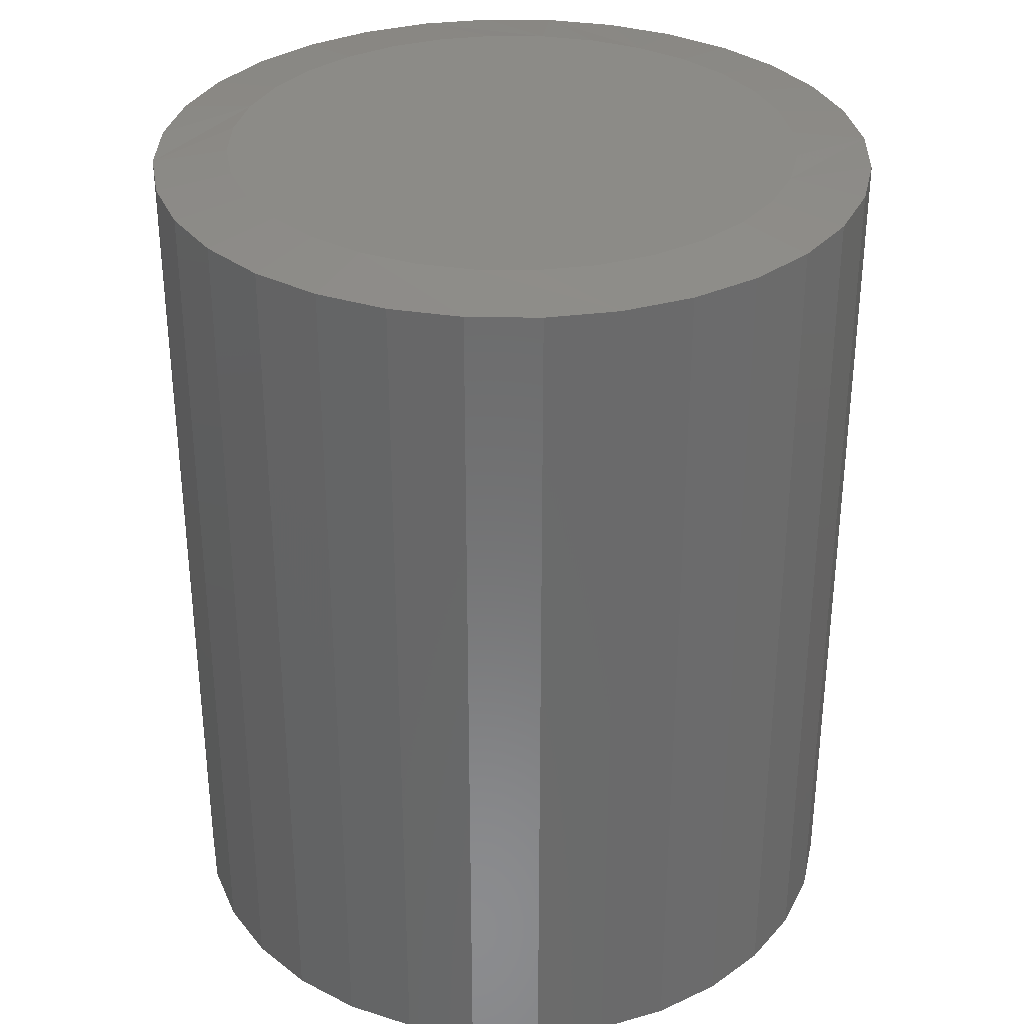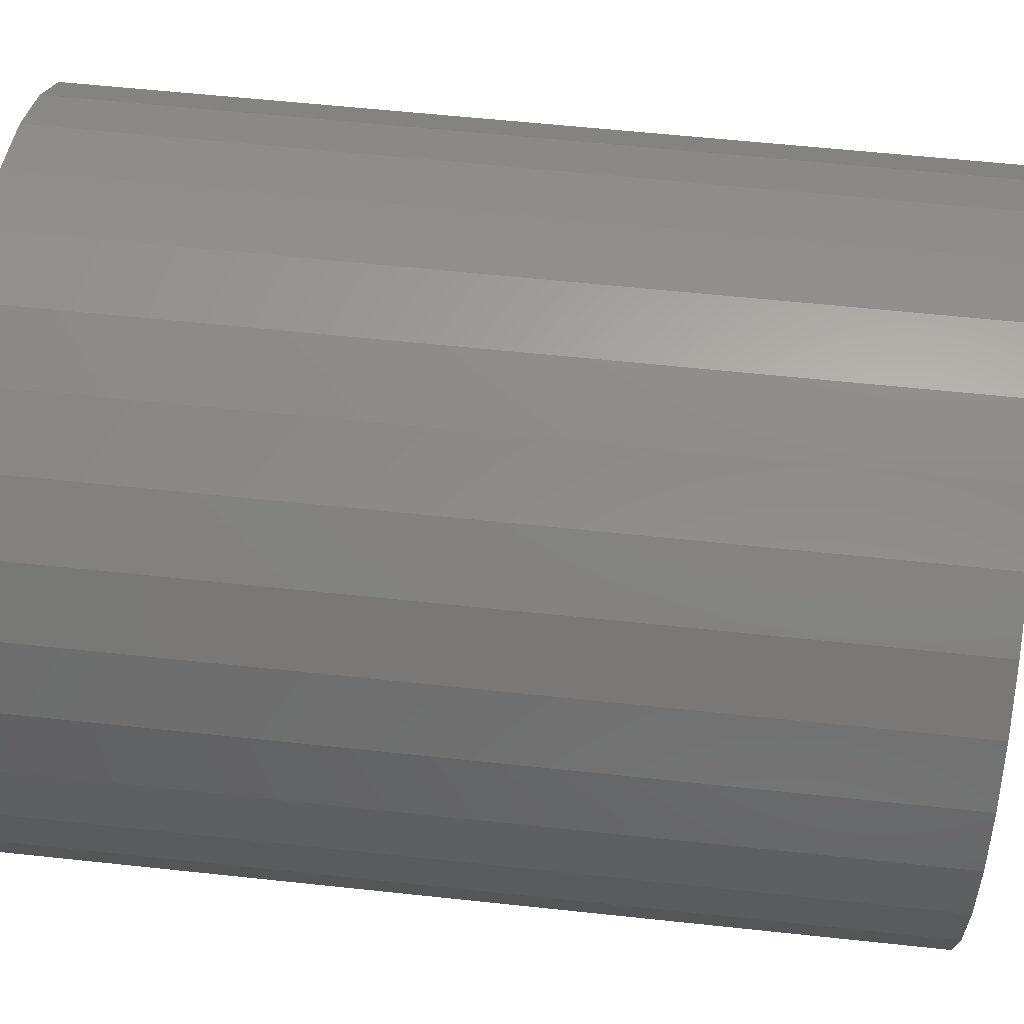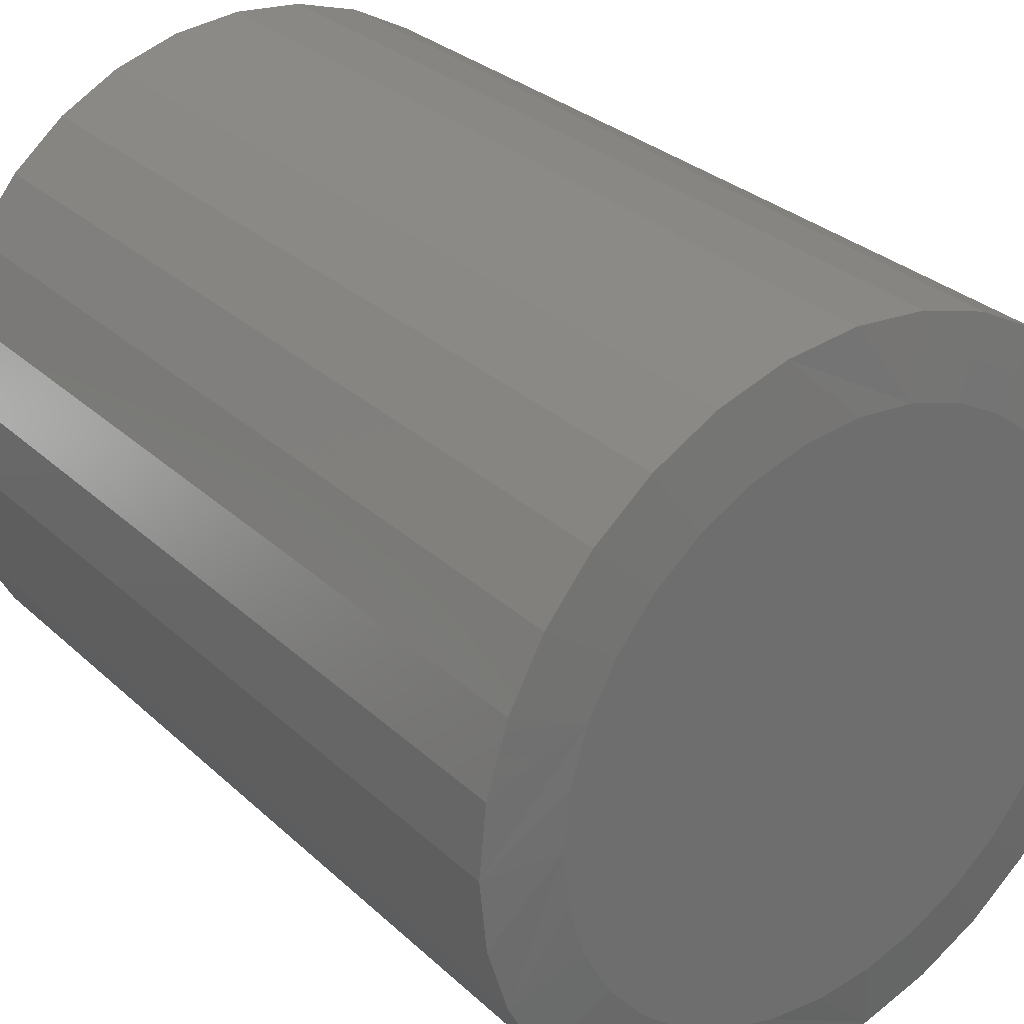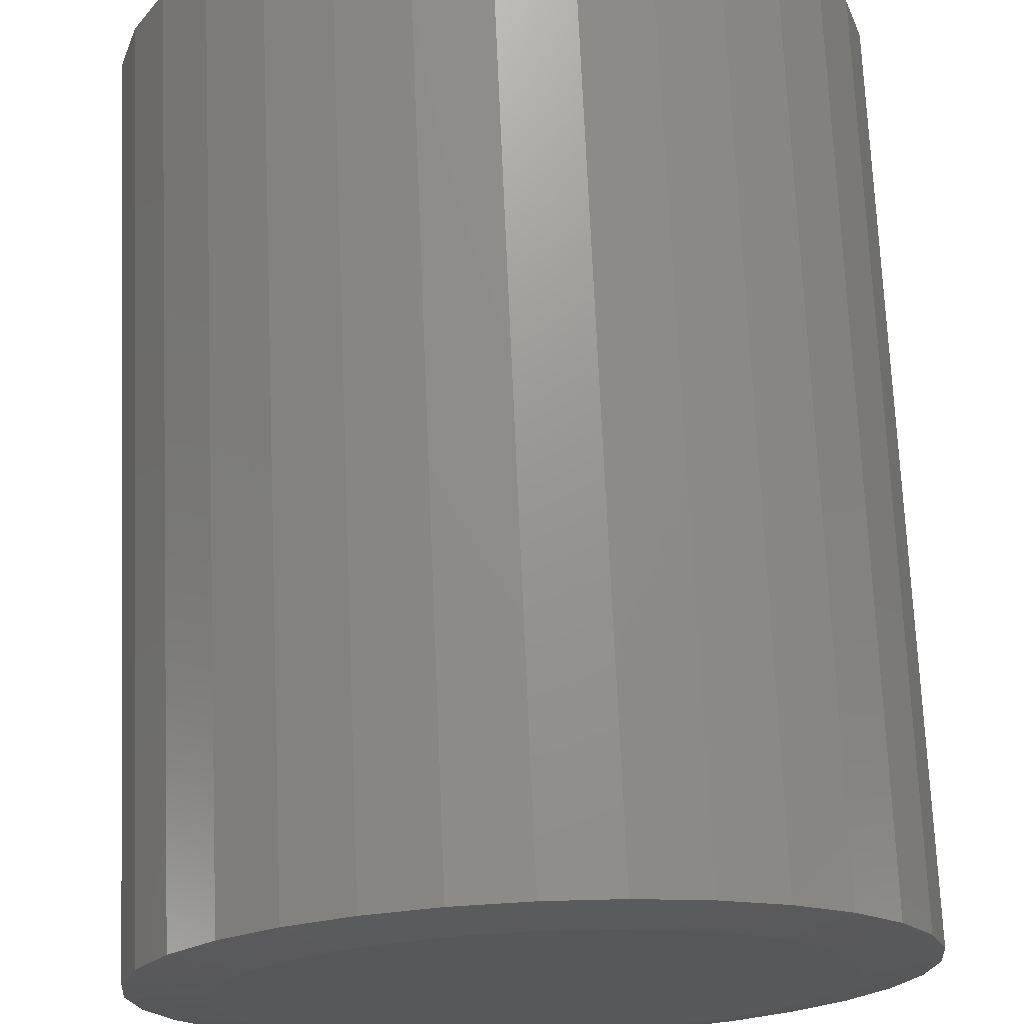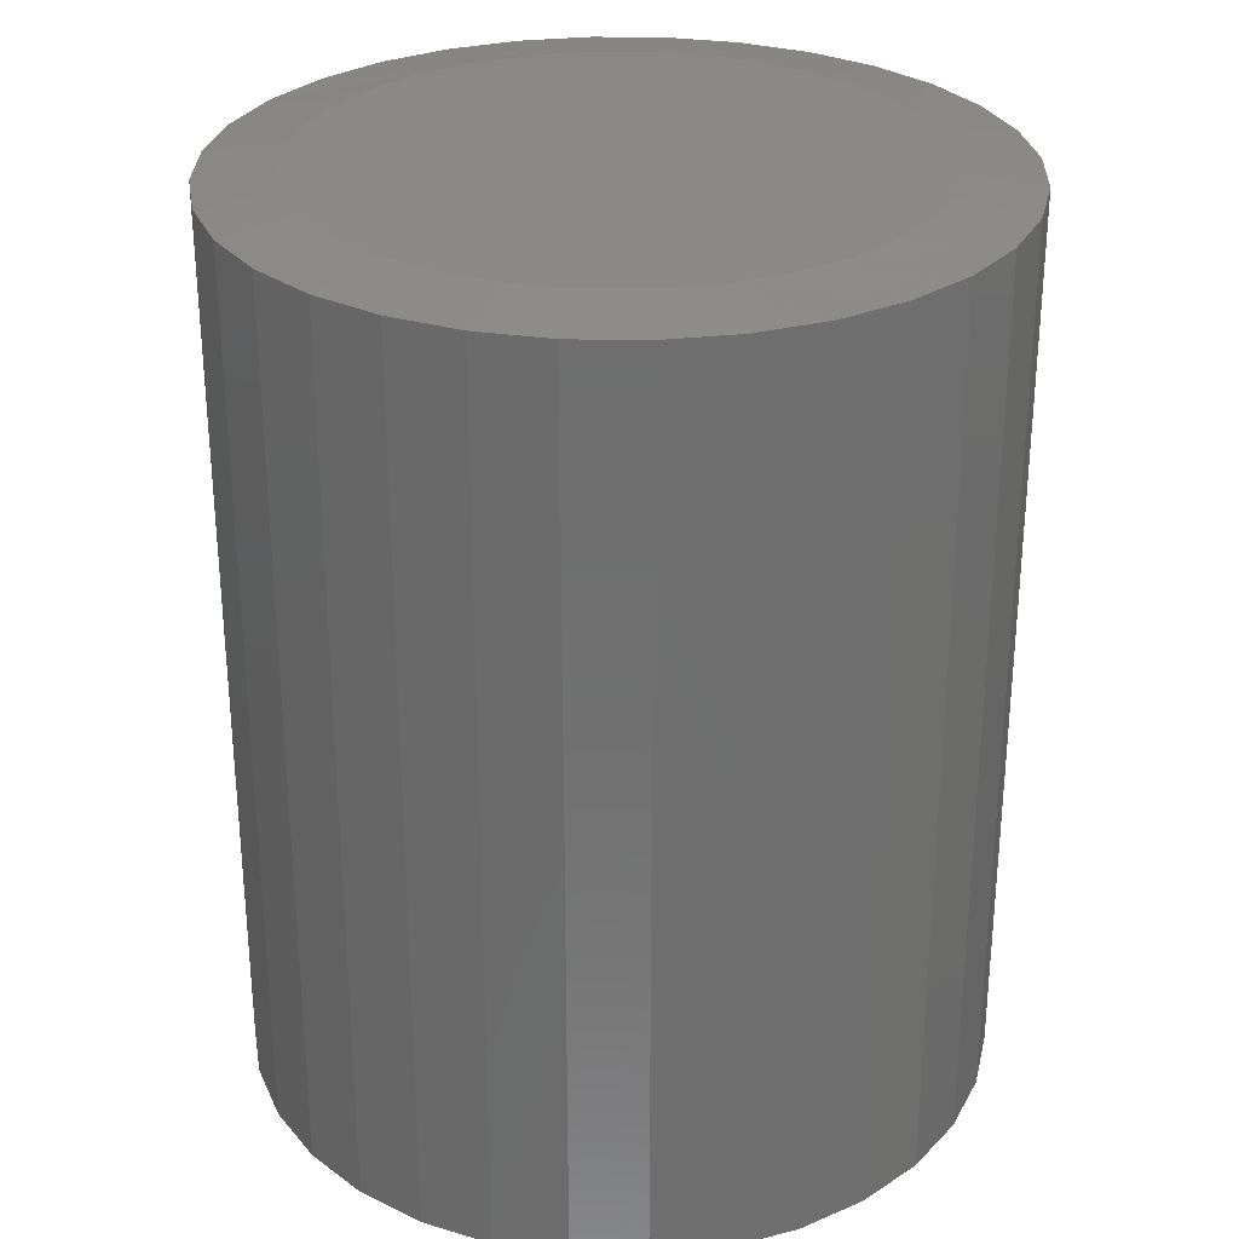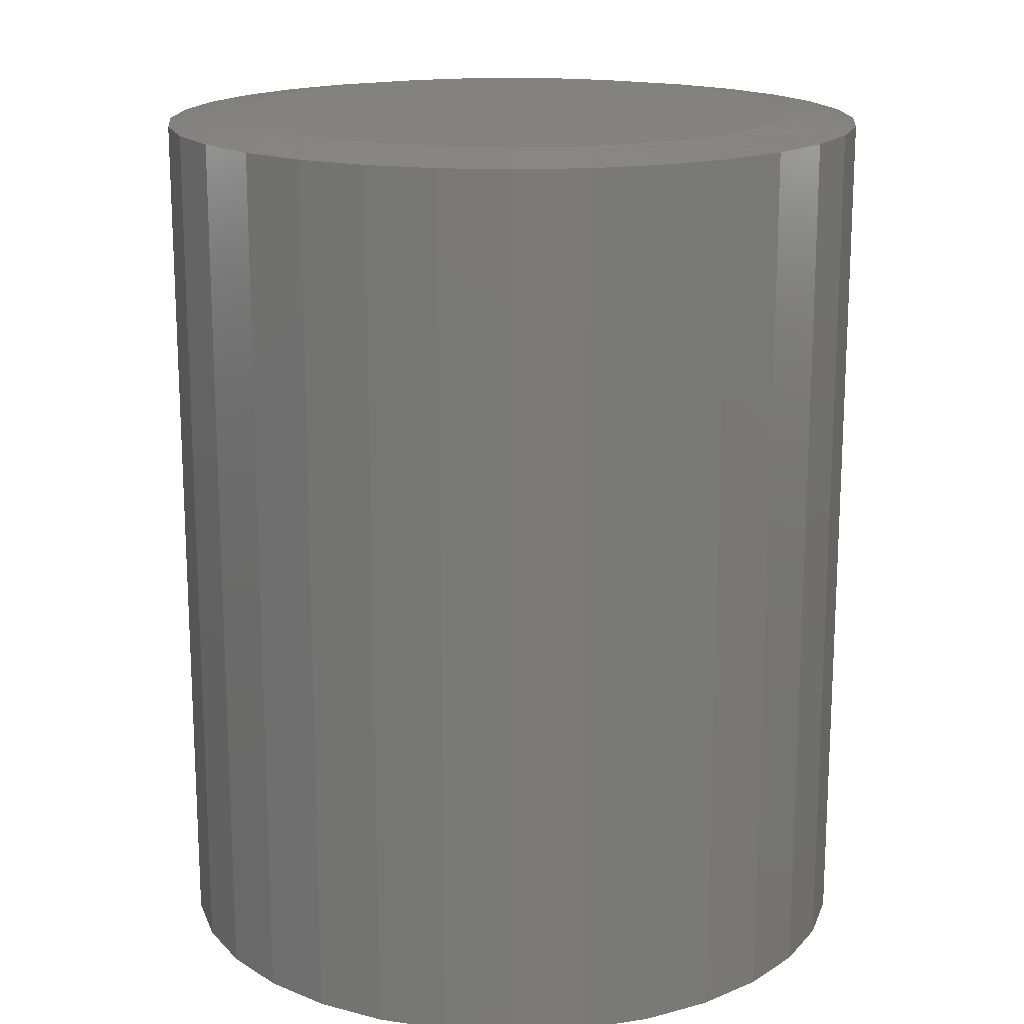
<metadata>
{"format":"stl","ext":"stl","renderer":"f3d","projection":"perspective","resolution":1024,"background":"white","views":[{"elev":32.8,"azim":-83.2,"up":"+Z"},{"elev":57.5,"azim":-83.6,"up":"+Y"},{"elev":29.7,"azim":-37.1,"up":"+Y"},{"elev":71.2,"azim":-2.5,"up":"+Y"},{"elev":29.2,"azim":-127.9,"up":"+Z"},{"elev":16.9,"azim":44.7,"up":"+Z"}]}
</metadata>
<code>
# stl→obj: 96 verts, 188 faces
v -0.04003 0.2368 0.75
v 0.05418 0.2368 0.75
v 0.007073 0.2414 0.75
v -0.08533 0.2231 0.75
v 0.09947 0.2231 0.75
v 0.09947 -0.2231 0.75
v -0.04003 -0.2368 0.75
v 0.05418 -0.2368 0.75
v 0.007072 -0.2414 0.75
v 0.1412 0.2008 0.75
v -0.1271 0.2008 0.75
v 0.1778 0.1707 0.75
v -0.1637 0.1707 0.75
v 0.2078 0.1341 0.75
v -0.1937 0.1341 0.75
v 0.2301 0.0924 0.75
v -0.216 0.0924 0.75
v 0.2439 0.0471 0.75
v -0.2297 0.0471 0.75
v 0.2485 7.928e-18 0.75
v -0.2344 4.157e-07 0.75
v 0.2439 -0.0471 0.75
v -0.2297 -0.0471 0.75
v 0.2301 -0.0924 0.75
v -0.216 -0.0924 0.75
v 0.2078 -0.1341 0.75
v -0.1937 -0.1341 0.75
v 0.1778 -0.1707 0.75
v -0.1637 -0.1707 0.75
v 0.1412 -0.2008 0.75
v -0.1271 -0.2008 0.75
v -0.08533 -0.2231 0.75
v 0.311 0 0
v 0.311 -7.444e-17 0.7422
v 0.3052 -0.0593 0
v 0.3052 -0.0593 0.7422
v 0.2879 -0.1163 0
v 0.2879 -0.1163 0.7422
v 0.2598 -0.1689 0
v 0.2598 -0.1689 0.7422
v 0.222 -0.2149 0
v 0.222 -0.2149 0.7422
v 0.1759 -0.2527 0
v 0.1759 -0.2527 0.7422
v 0.1234 -0.2808 0
v 0.1234 -0.2808 0.7422
v 0.06637 -0.2981 0
v 0.06637 -0.2981 0.7422
v 0.007072 -0.3039 0
v 0.007072 -0.3039 0.7422
v -0.05222 -0.2981 0
v -0.05222 -0.2981 0.7422
v -0.1092 -0.2808 0
v -0.1092 -0.2808 0.7422
v -0.1618 -0.2527 0
v -0.1618 -0.2527 0.7422
v -0.2079 -0.2149 0
v -0.2079 -0.2149 0.7422
v -0.2457 -0.1689 0
v -0.2457 -0.1689 0.7422
v -0.2737 -0.1163 0
v -0.2737 -0.1163 0.7422
v -0.291 -0.0593 0
v -0.291 -0.0593 0.7422
v -0.2969 3.722e-17 0
v -0.2969 3.722e-17 0.7422
v -0.291 0.0593 0
v -0.291 0.0593 0.7422
v -0.2737 0.1163 0
v -0.2737 0.1163 0.7422
v -0.2457 0.1689 0
v -0.2457 0.1689 0.7422
v -0.2079 0.2149 0
v -0.2079 0.2149 0.7422
v -0.1618 0.2527 0
v -0.1618 0.2527 0.7422
v -0.1092 0.2808 0
v -0.1092 0.2808 0.7422
v -0.05222 0.2981 0
v -0.05222 0.2981 0.7422
v 0.007072 0.3039 0
v 0.007072 0.3039 0.7422
v 0.06637 0.2981 0
v 0.06637 0.2981 0.7422
v 0.1234 0.2808 0
v 0.1234 0.2808 0.7422
v 0.1759 0.2527 0
v 0.1759 0.2527 0.7422
v 0.222 0.2149 0
v 0.222 0.2149 0.7422
v 0.2598 0.1689 0
v 0.2598 0.1689 0.7422
v 0.2879 0.1163 0
v 0.2879 0.1163 0.7422
v 0.3052 0.0593 0
v 0.3052 0.0593 0.7422
f 1 2 3
f 2 1 4
f 2 4 5
f 6 7 8
f 8 7 9
f 5 4 10
f 10 4 11
f 10 11 12
f 12 11 13
f 12 13 14
f 14 13 15
f 14 15 16
f 16 15 17
f 16 17 18
f 18 17 19
f 18 19 20
f 20 19 21
f 20 21 22
f 22 21 23
f 22 23 24
f 24 23 25
f 24 25 26
f 26 25 27
f 26 27 28
f 28 27 29
f 28 29 30
f 30 29 31
f 30 31 6
f 6 31 32
f 6 32 7
f 33 34 35
f 35 34 36
f 35 36 37
f 37 36 38
f 37 38 39
f 39 38 40
f 39 40 41
f 41 40 42
f 41 42 43
f 43 42 44
f 43 44 45
f 45 44 46
f 45 46 47
f 47 46 48
f 47 48 49
f 49 48 50
f 49 50 51
f 51 50 52
f 51 52 53
f 53 52 54
f 53 54 55
f 55 54 56
f 55 56 57
f 57 56 58
f 57 58 59
f 59 58 60
f 59 60 61
f 61 60 62
f 61 62 63
f 63 62 64
f 63 64 65
f 65 64 66
f 65 66 67
f 67 66 68
f 67 68 69
f 69 68 70
f 69 70 71
f 71 70 72
f 71 72 73
f 73 72 74
f 73 74 75
f 75 74 76
f 75 76 77
f 77 76 78
f 77 78 79
f 79 78 80
f 79 80 81
f 81 80 82
f 81 82 83
f 83 82 84
f 83 84 85
f 85 84 86
f 85 86 87
f 87 86 88
f 87 88 89
f 89 88 90
f 89 90 91
f 91 90 92
f 91 92 93
f 93 92 94
f 93 94 95
f 95 94 96
f 95 96 33
f 33 96 34
f 23 62 25
f 27 58 29
f 50 48 7
f 31 54 32
f 9 48 8
f 9 7 48
f 6 44 30
f 28 40 26
f 21 66 64
f 21 64 62
f 21 62 23
f 34 20 22
f 34 22 24
f 34 24 36
f 58 27 60
f 60 27 25
f 60 25 62
f 54 31 56
f 56 31 29
f 56 29 58
f 50 7 52
f 52 7 32
f 52 32 54
f 44 6 46
f 46 6 8
f 46 8 48
f 40 28 42
f 42 28 30
f 42 30 44
f 36 24 38
f 38 24 26
f 38 26 40
f 18 94 16
f 14 90 12
f 82 80 2
f 10 86 5
f 3 80 1
f 3 2 80
f 4 76 11
f 13 72 15
f 20 34 96
f 20 96 94
f 20 94 18
f 66 21 19
f 66 19 17
f 66 17 68
f 90 14 92
f 92 14 16
f 92 16 94
f 86 10 88
f 88 10 12
f 88 12 90
f 82 2 84
f 84 2 5
f 84 5 86
f 76 4 78
f 78 4 1
f 78 1 80
f 72 13 74
f 74 13 11
f 74 11 76
f 68 17 70
f 70 17 15
f 70 15 72
f 81 83 79
f 49 51 47
f 47 51 53
f 47 53 45
f 45 53 55
f 45 55 43
f 43 55 57
f 43 57 41
f 41 57 59
f 41 59 39
f 39 59 61
f 39 61 37
f 37 61 63
f 37 63 35
f 35 63 65
f 35 65 33
f 33 65 67
f 33 67 95
f 95 67 69
f 95 69 93
f 93 69 71
f 93 71 91
f 91 71 73
f 91 73 89
f 89 73 75
f 89 75 87
f 87 75 77
f 87 77 85
f 85 77 79
f 85 79 83

</code>
